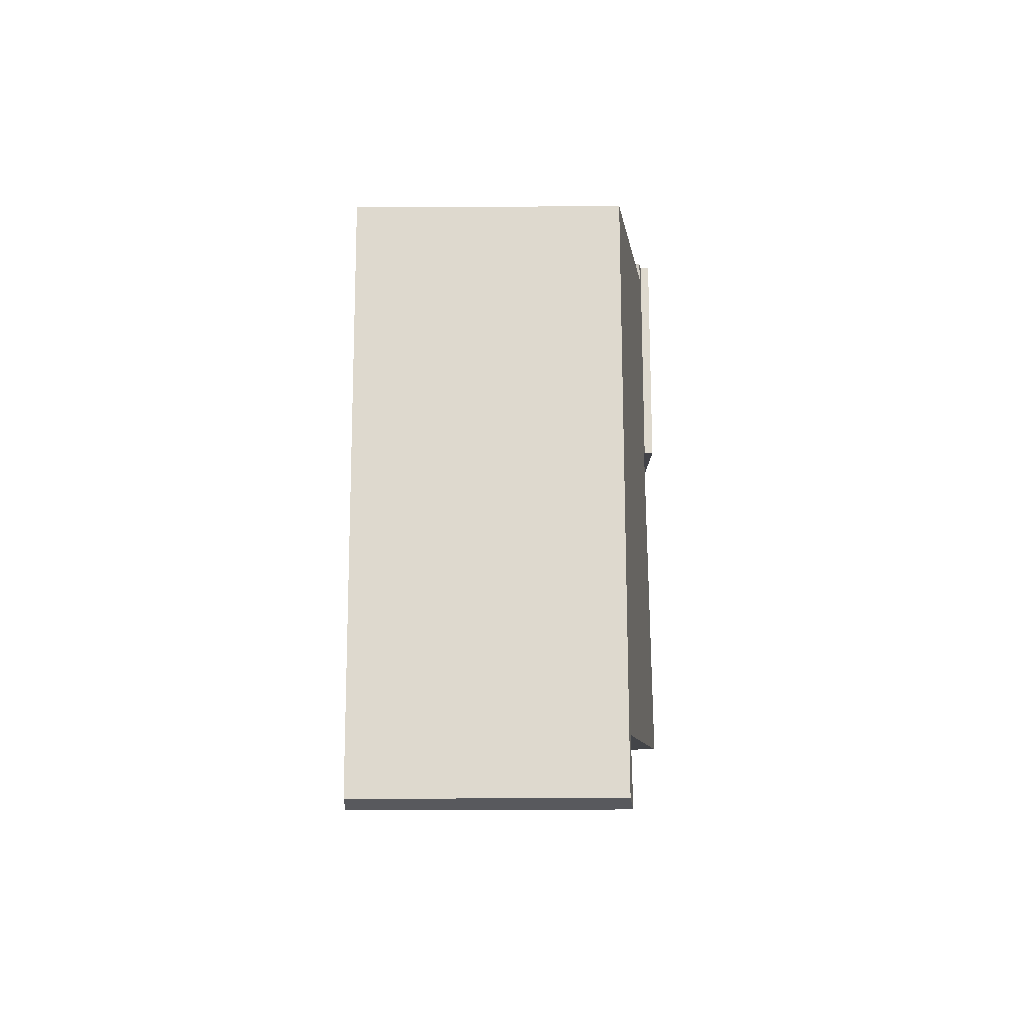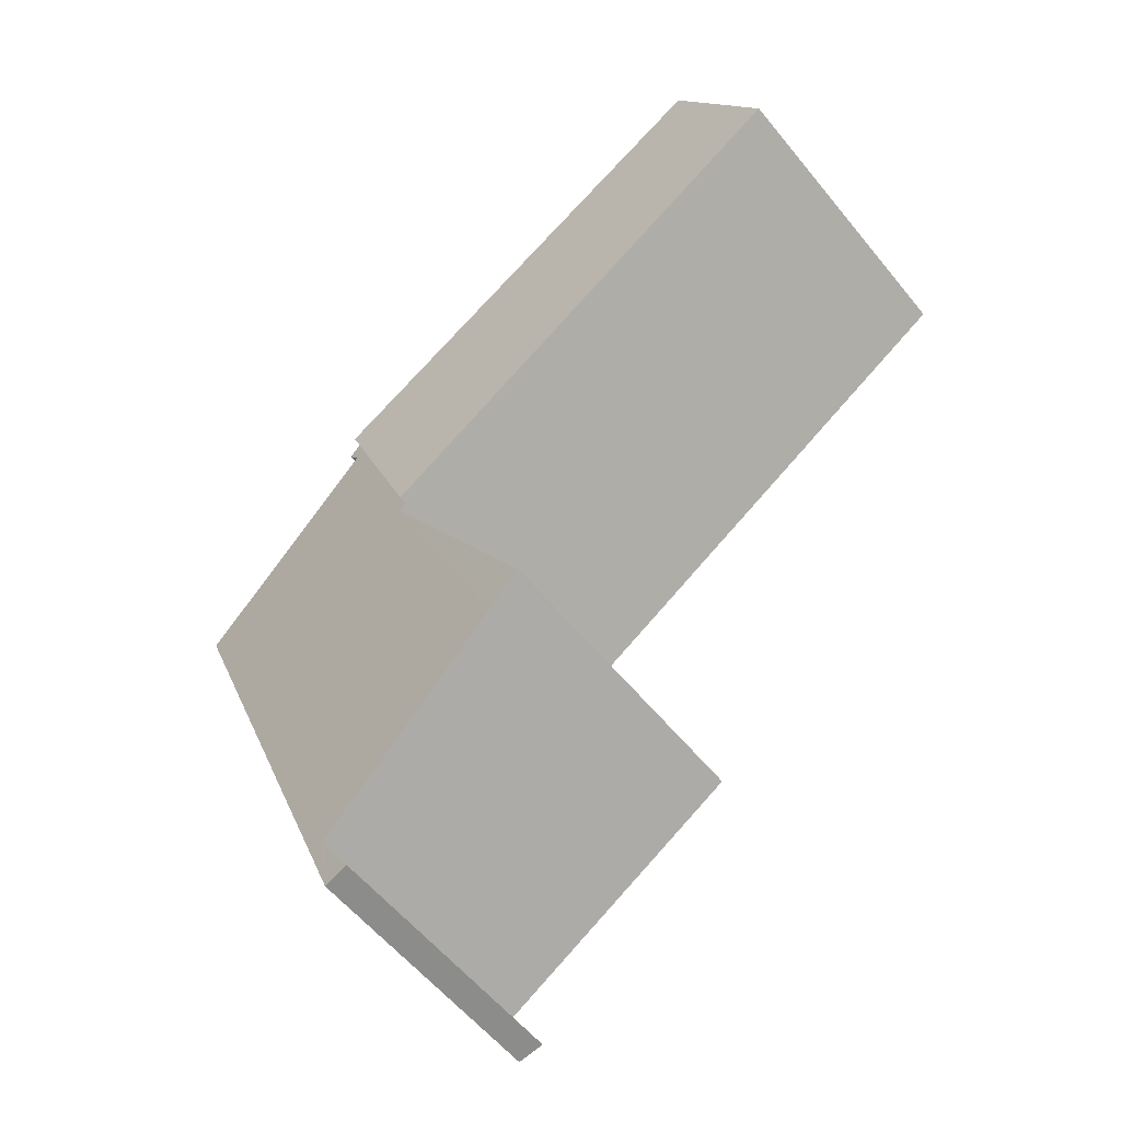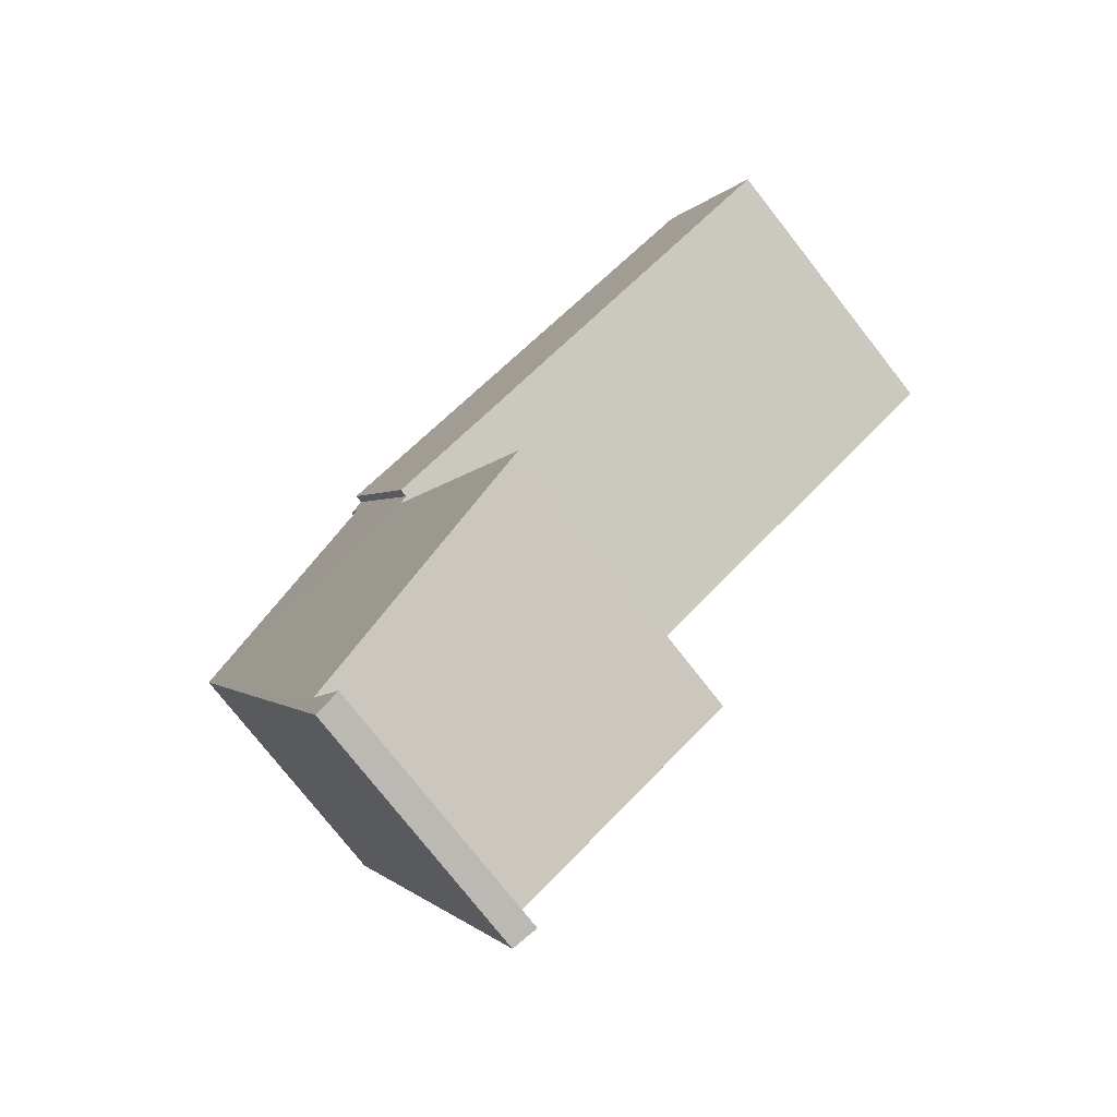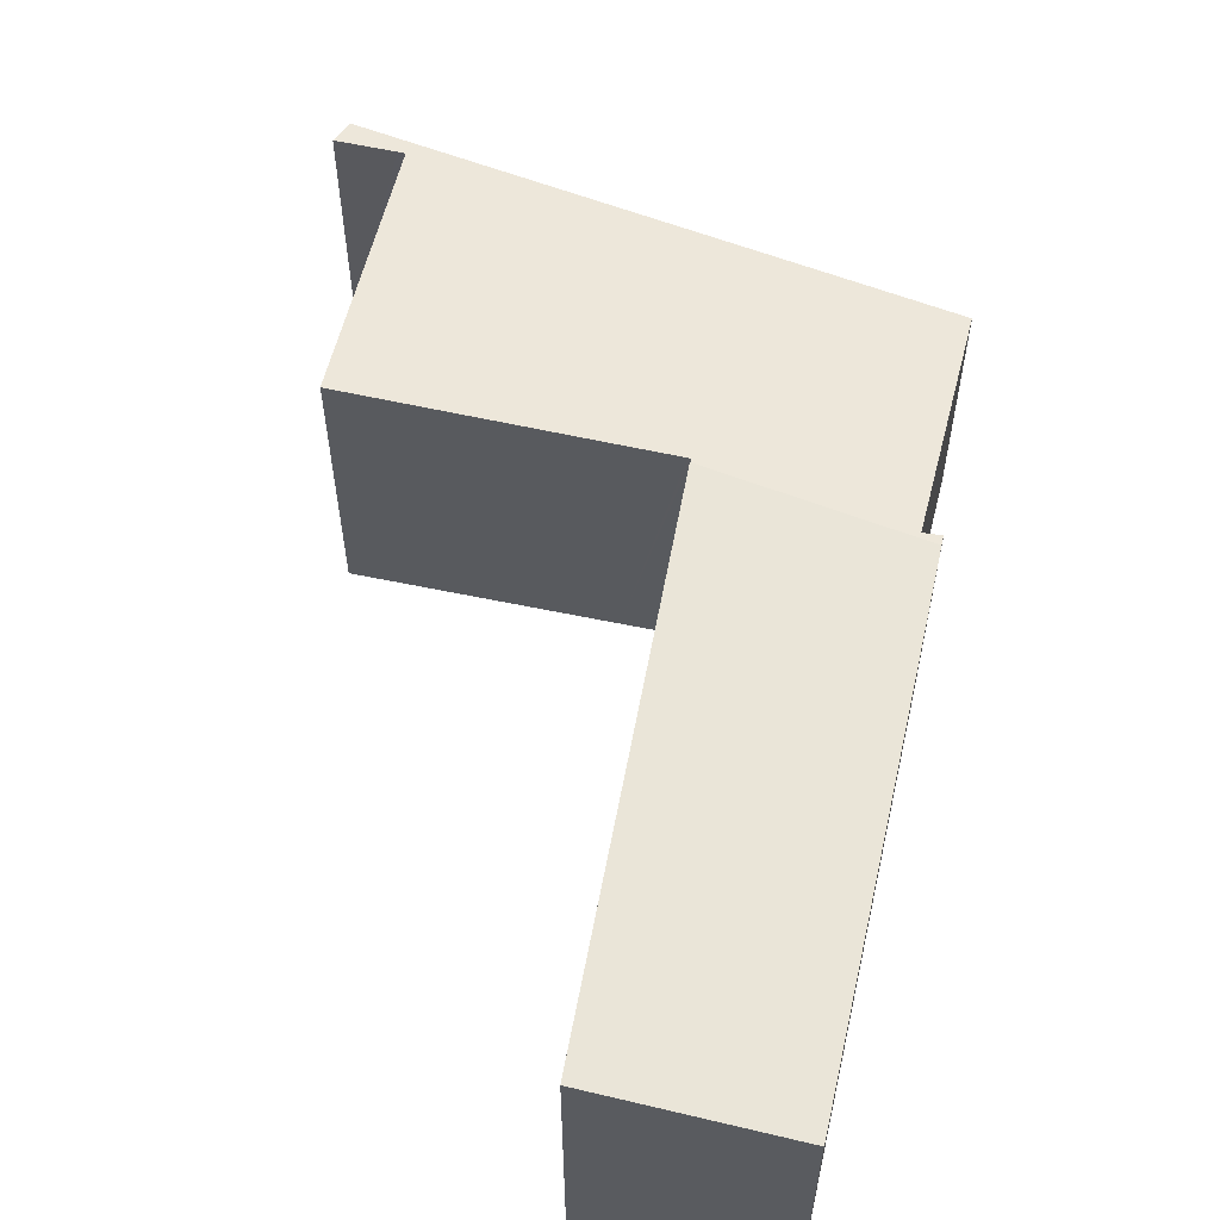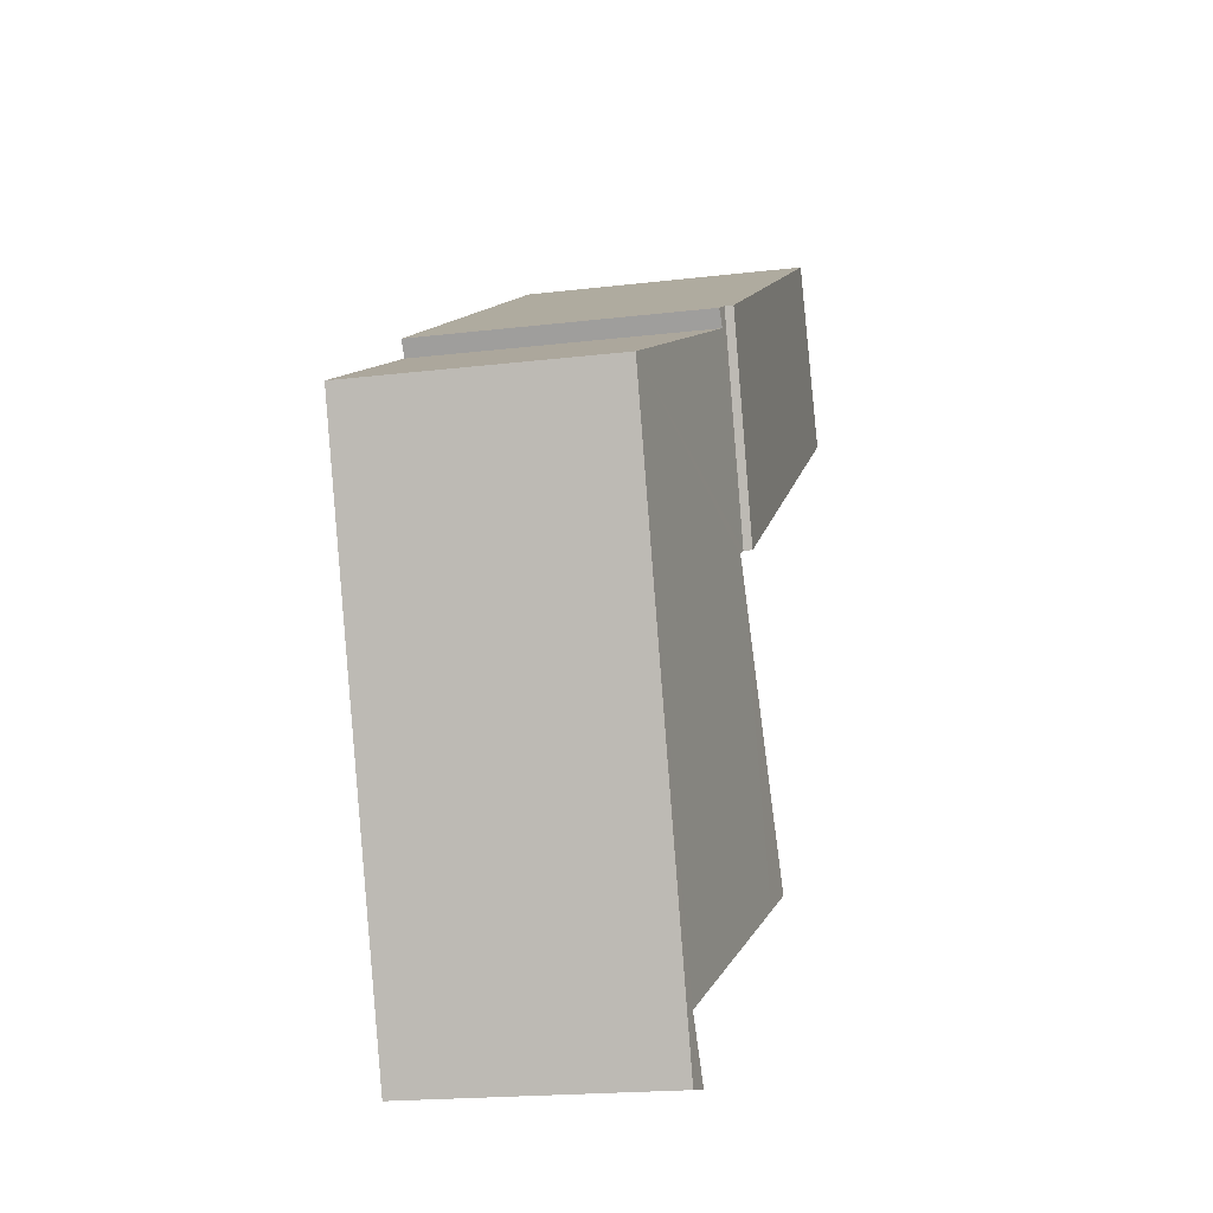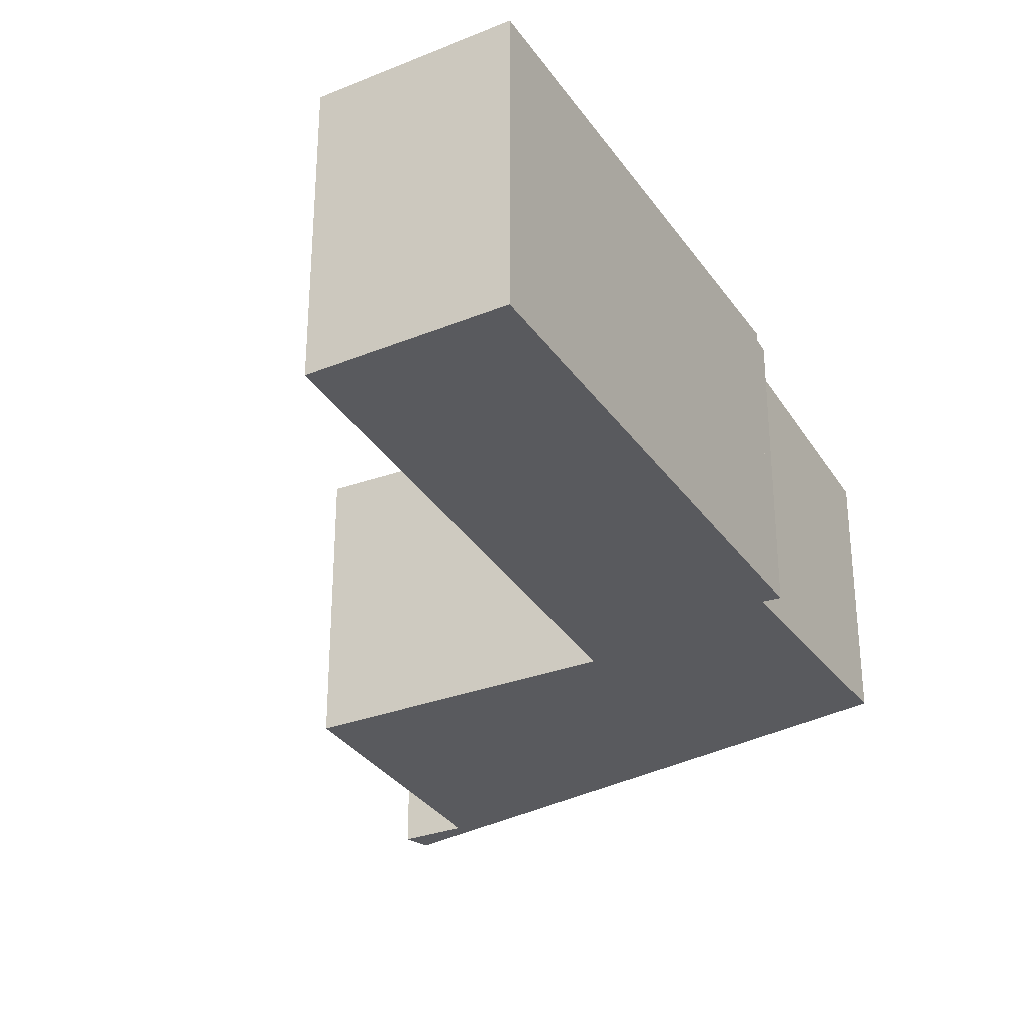
<metadata>
{"format":"obj","ext":"obj","renderer":"f3d","projection":"perspective","resolution":1024,"background":"white","views":[{"elev":-40.0,"azim":90.3,"up":"+Z"},{"elev":-57.4,"azim":-141.4,"up":"+Z"},{"elev":-76.7,"azim":-141.9,"up":"+Z"},{"elev":59.5,"azim":-47.0,"up":"+Y"},{"elev":-19.8,"azim":102.4,"up":"+Z"},{"elev":-31.7,"azim":-30.8,"up":"+Y"}]}
</metadata>
<code>
v  0 3.881 2.376e-16
v  6.989 3.881 -1.179
v  5.972 3.881 -3.783
v  1.224 3.881 2.19
v  1.224 -1.341e-16 2.19
v  6.989 7.219e-17 -1.179
v  5.972 2.316e-16 -3.783
v  0 0 0
v  7.171 3.745 -1.285
v  7.033 3.753 -1.476
v  6.989 3.774 -1.179
v  5.972 3.774 -3.783
v  9.817 3.325 -3.008
v  6.081 3.757 -3.852
v  6.06 3.758 -3.888
v  4.469 3.774 -7.636
v  7.168 3.351 -9.274
v  8.85 3.325 -5.488
v  7.296 3.325 -9.469
v  7.116 3.353 -9.36
v  7.059 3.325 -10.08
v  6.717 3.372 -10.02
v  5.69 3.774 -4.506
v  3.994 3.848 -7.347
v  7.059 6.17e-16 -10.08
v  7.296 5.798e-16 -9.469
v  8.85 3.36e-16 -5.488
v  9.817 1.842e-16 -3.008
v  6.717 6.133e-16 -10.02
v  7.033 9.038e-17 -1.476
v  7.171 7.868e-17 -1.285
v  7.168 5.679e-16 -9.274
v  7.116 5.731e-16 -9.36
v  3.994 4.499e-16 -7.347
v  5.69 2.759e-16 -4.506
v  6.06 2.381e-16 -3.888
v  6.081 2.359e-16 -3.852
v  4.469 4.676e-16 -7.636
g defaultobject
f 1 2 3
f 2 1 4
f 5 2 4
f 2 5 6
f 6 3 2
f 3 6 7
f 7 1 3
f 1 7 8
f 8 4 1
f 4 8 5
f 8 6 5
f 6 8 7
f 9 10 11
f 10 12 11
f 12 10 13
f 12 13 14
f 14 13 15
f 15 13 16
f 16 13 17
f 17 13 18
f 17 18 19
f 20 21 22
f 21 20 17
f 21 17 19
f 23 16 24
f 16 23 15
f 19 25 21
f 25 19 18
f 25 18 26
f 26 18 27
f 27 18 13
f 27 13 28
f 21 29 22
f 29 21 25
f 9 30 10
f 30 9 31
f 29 20 22
f 20 29 17
f 17 29 32
f 32 29 33
f 34 23 24
f 23 34 15
f 15 34 35
f 15 35 14
f 14 35 36
f 14 36 37
f 32 16 17
f 16 32 24
f 24 32 34
f 34 32 38
f 14 7 12
f 7 14 37
f 7 11 12
f 11 7 6
f 6 9 11
f 9 6 31
f 30 13 10
f 13 30 28
f 6 30 31
f 30 6 7
f 30 7 28
f 28 7 27
f 27 7 37
f 27 37 36
f 27 36 35
f 27 35 34
f 27 34 32
f 27 32 26
f 32 34 38
f 26 32 33
f 26 33 29
f 26 29 25

</code>
